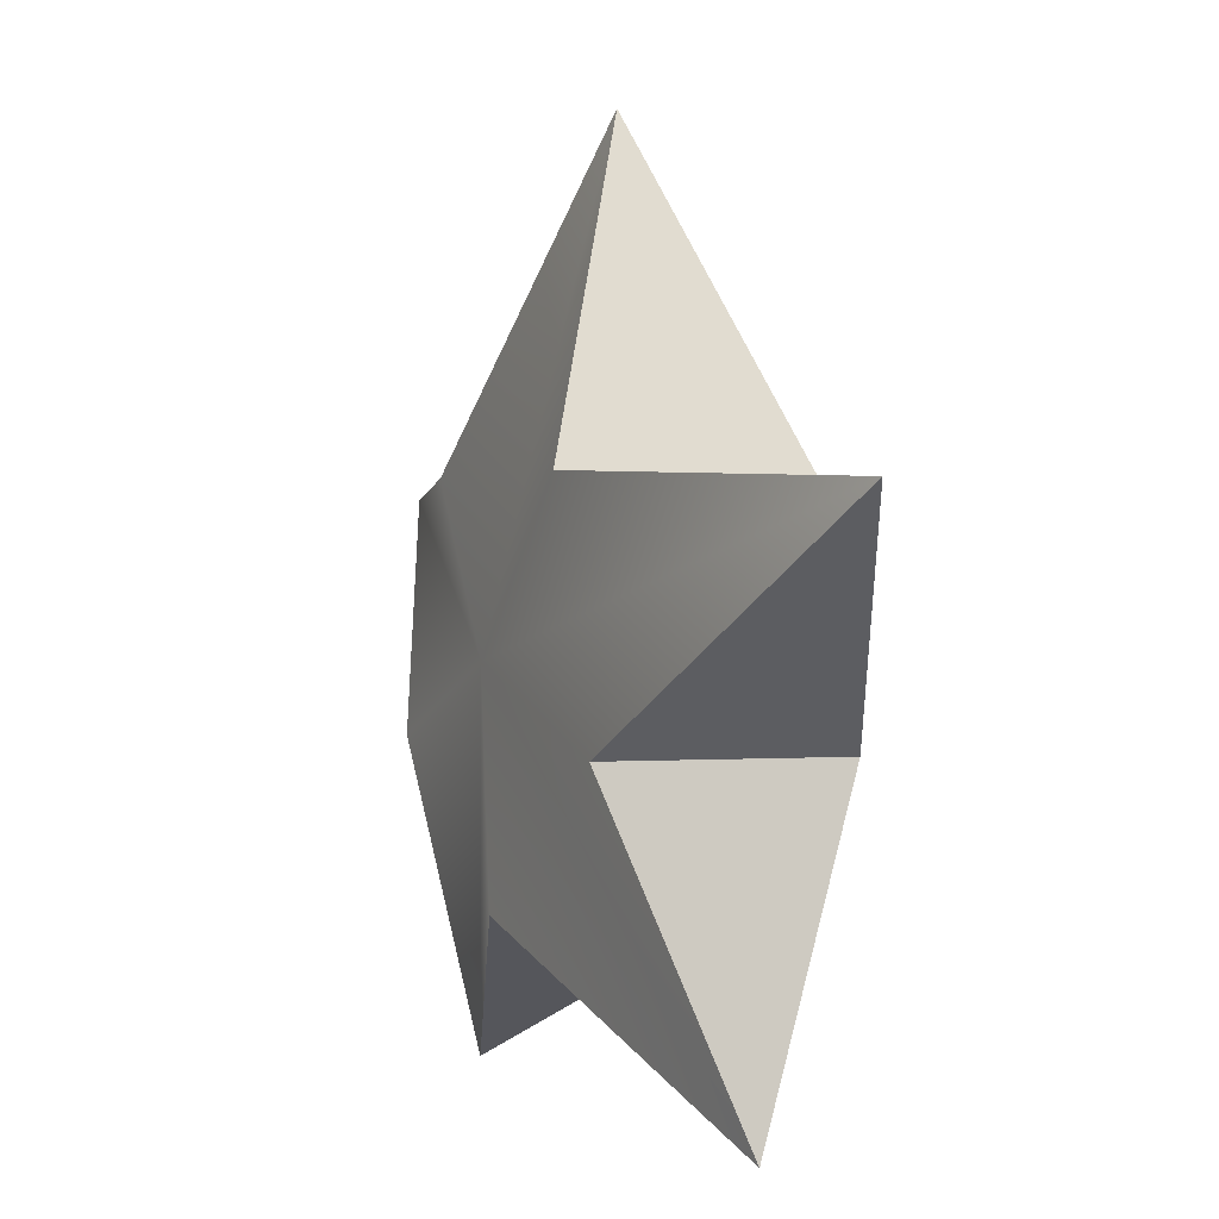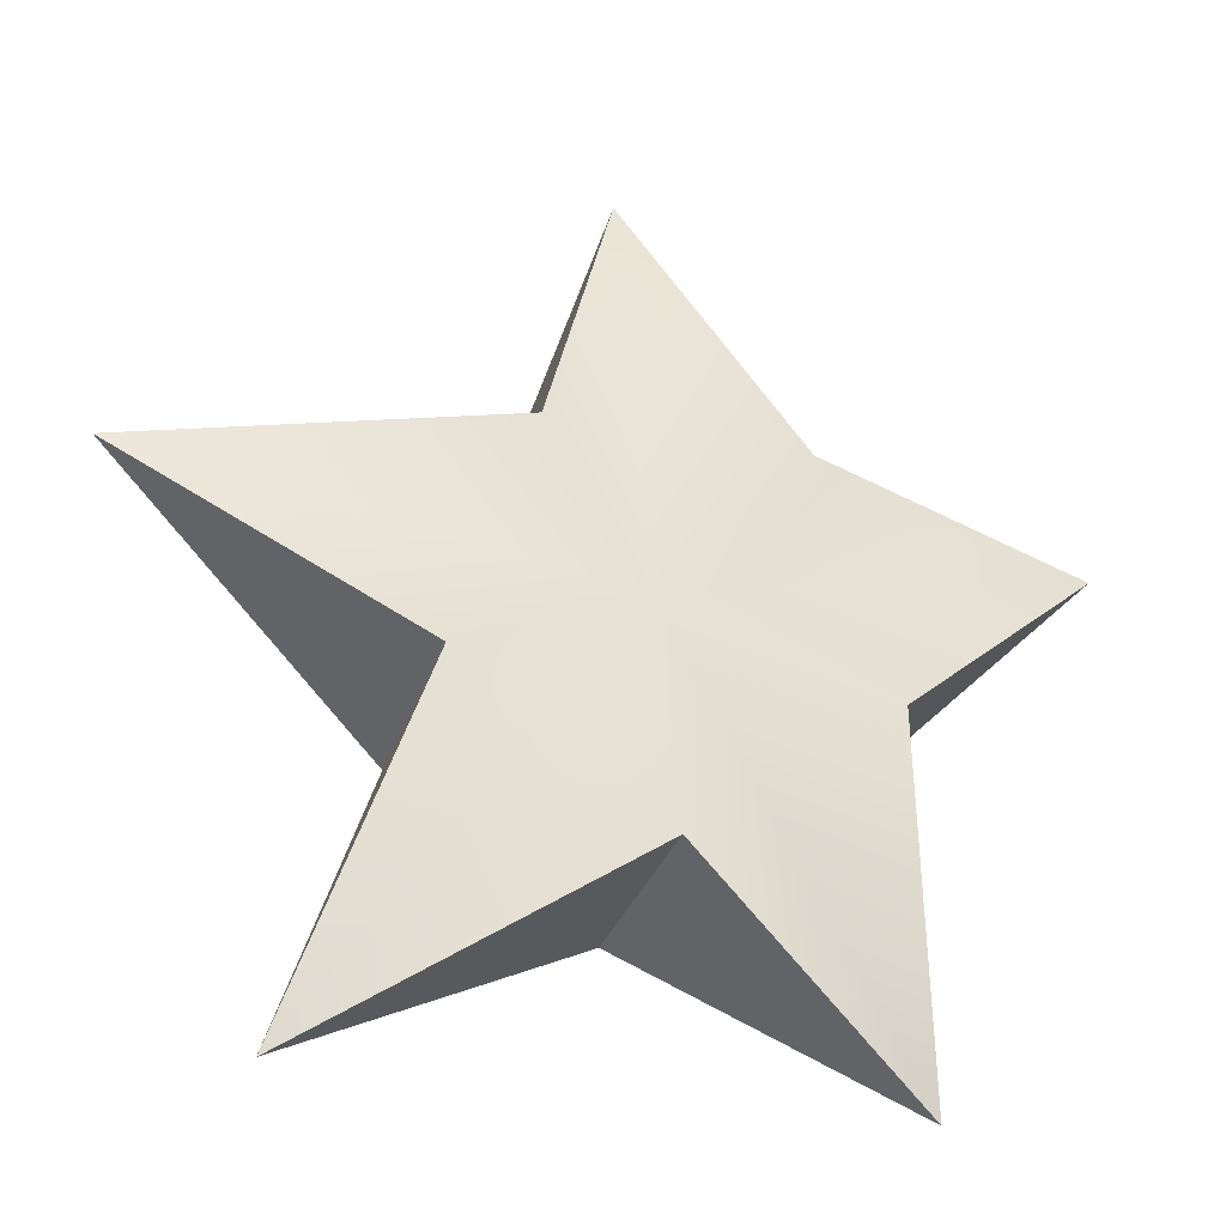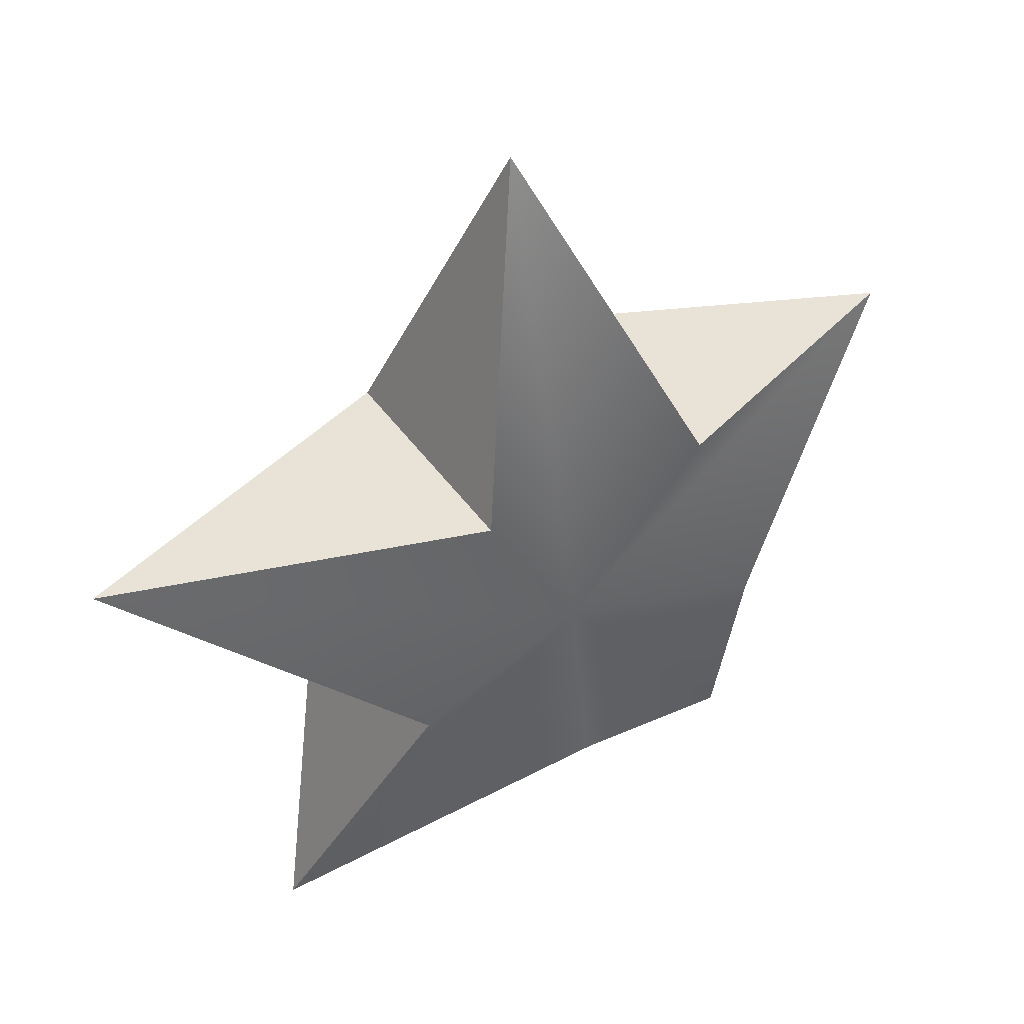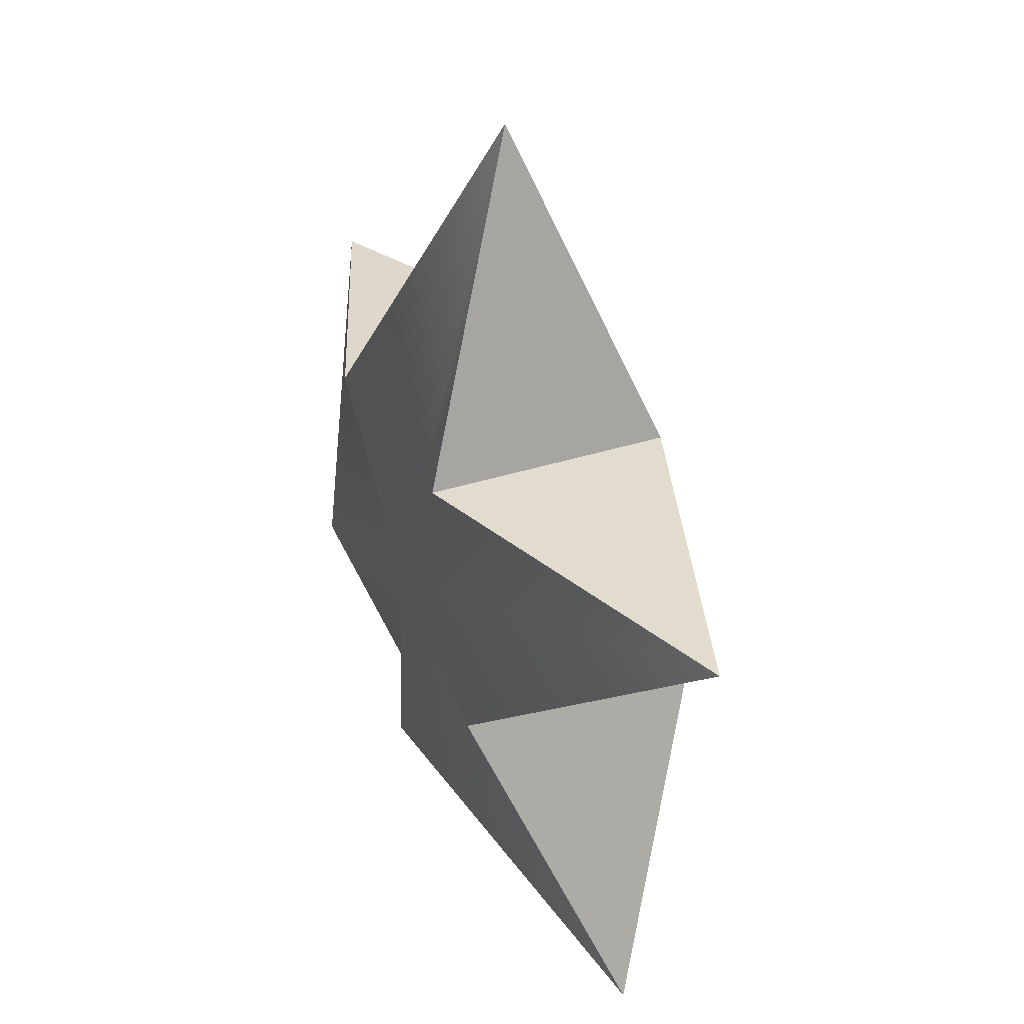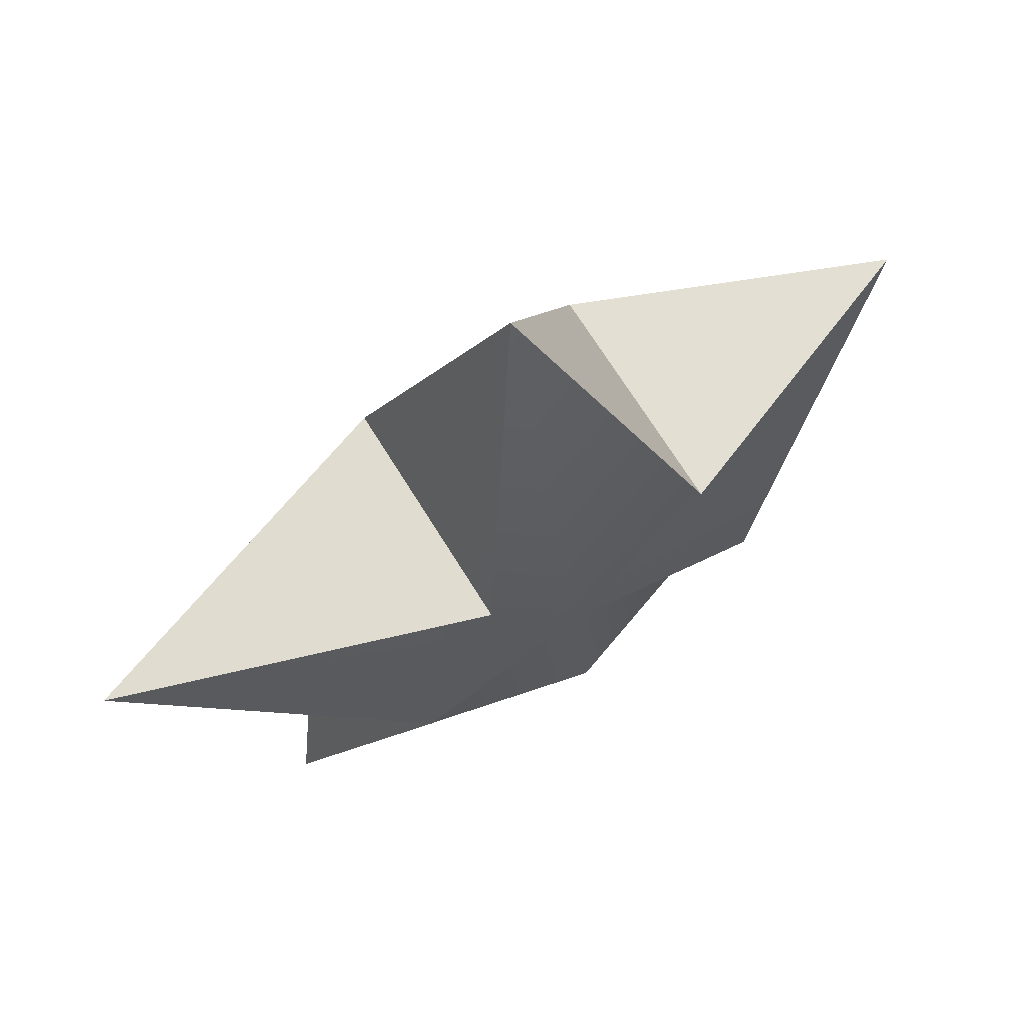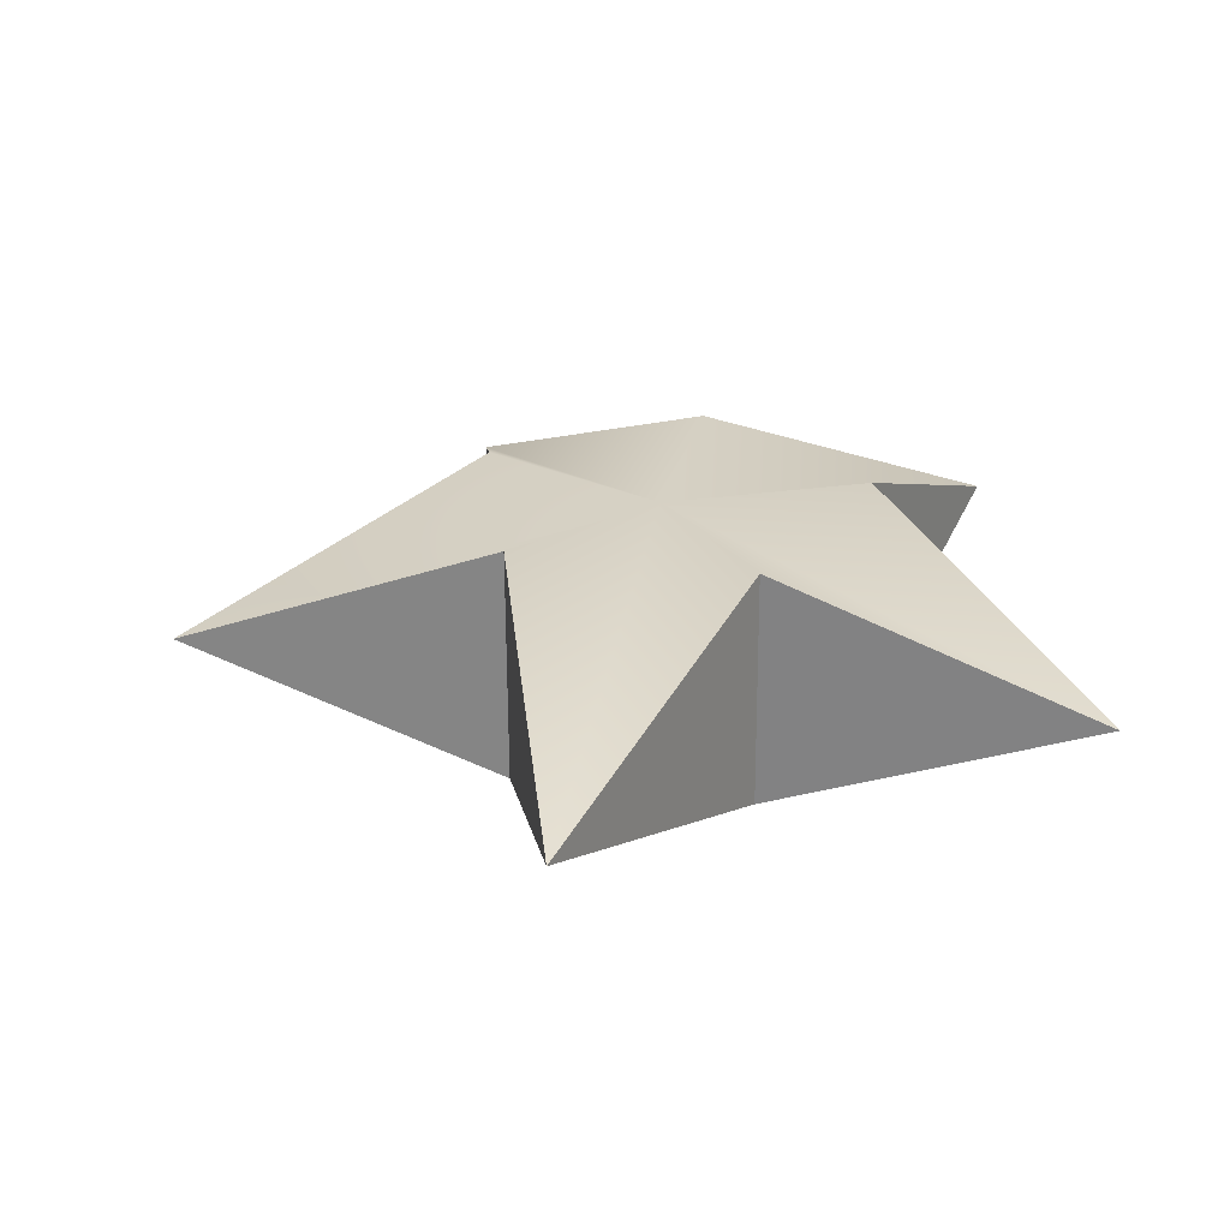
<metadata>
{"format":"obj","ext":"obj","renderer":"f3d","projection":"perspective","resolution":1024,"background":"white","views":[{"elev":0.5,"azim":62.1,"up":"+Y"},{"elev":-28.3,"azim":-18.5,"up":"+Y"},{"elev":42.6,"azim":-34.0,"up":"+Y"},{"elev":33.4,"azim":-116.1,"up":"+Y"},{"elev":68.7,"azim":-34.0,"up":"+Y"},{"elev":23.7,"azim":-96.2,"up":"+Z"}]}
</metadata>
<code>
g default
v 0.1259 0.03998 0.005207
v 0.04198 0.04309 -0.03228
v 0.000961 0.1322 -0.001195
v -0.02467 0.04355 -0.03524
v -0.1253 0.04171 -0.005946
v -0.04572 -0.01975 -0.03558
v -0.0784 -0.1064 -0.00248
v 0.007908 -0.05933 -0.03284
v 0.07684 -0.1075 0.004413
v 0.06211 -0.02049 -0.03079
v 0.1259 0.03998 0.005207
v 0.03899 0.04372 0.03506
v 0.000961 0.1322 -0.001195
v -0.02765 0.04418 0.0321
v -0.1253 0.04171 -0.005945
v -0.04871 -0.01912 0.03176
v -0.0784 -0.1064 -0.002479
v 0.004922 -0.0587 0.03451
v 0.07684 -0.1075 0.004413
v 0.05912 -0.01986 0.03655
v 0.001493 -0.000315 -0.03367
v -0.001493 0.000315 0.03367
g breast
f 1 2 12 11
f 2 3 13 12
f 3 4 14 13
f 4 5 15 14
f 5 6 16 15
f 6 7 17 16
f 7 8 18 17
f 8 9 19 18
f 9 10 20 19
f 10 1 11 20
f 2 1 21
f 3 2 21
f 4 3 21
f 5 4 21
f 6 5 21
f 7 6 21
f 8 7 21
f 9 8 21
f 10 9 21
f 1 10 21
f 11 12 22
f 12 13 22
f 13 14 22
f 14 15 22
f 15 16 22
f 16 17 22
f 17 18 22
f 18 19 22
f 19 20 22
f 20 11 22

</code>
